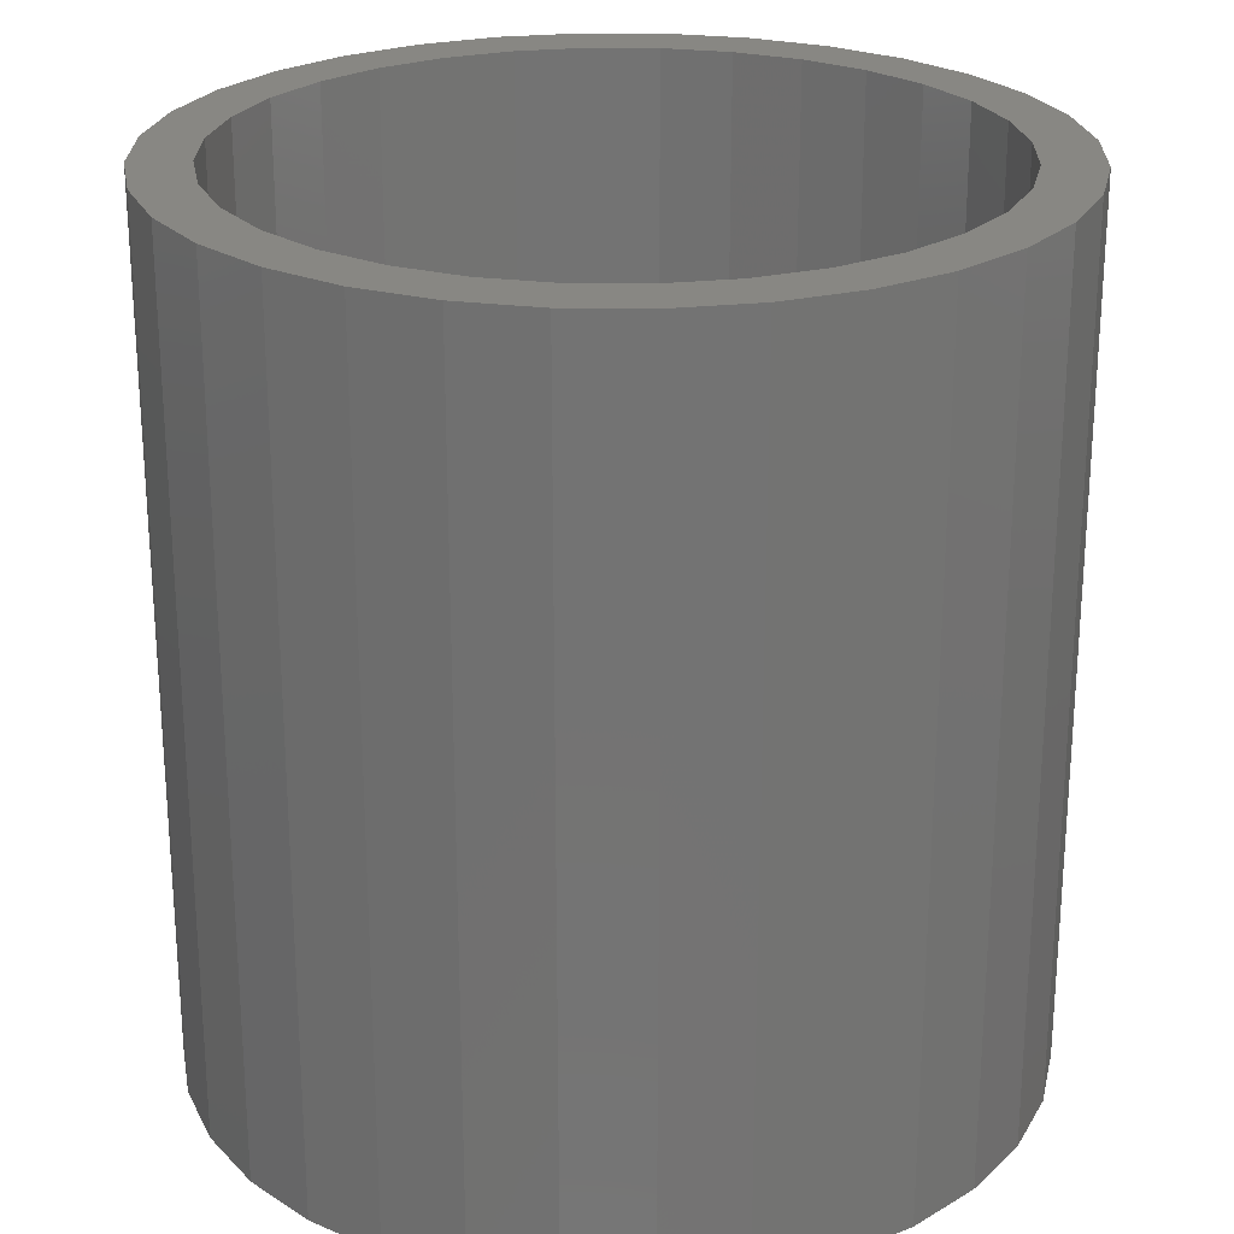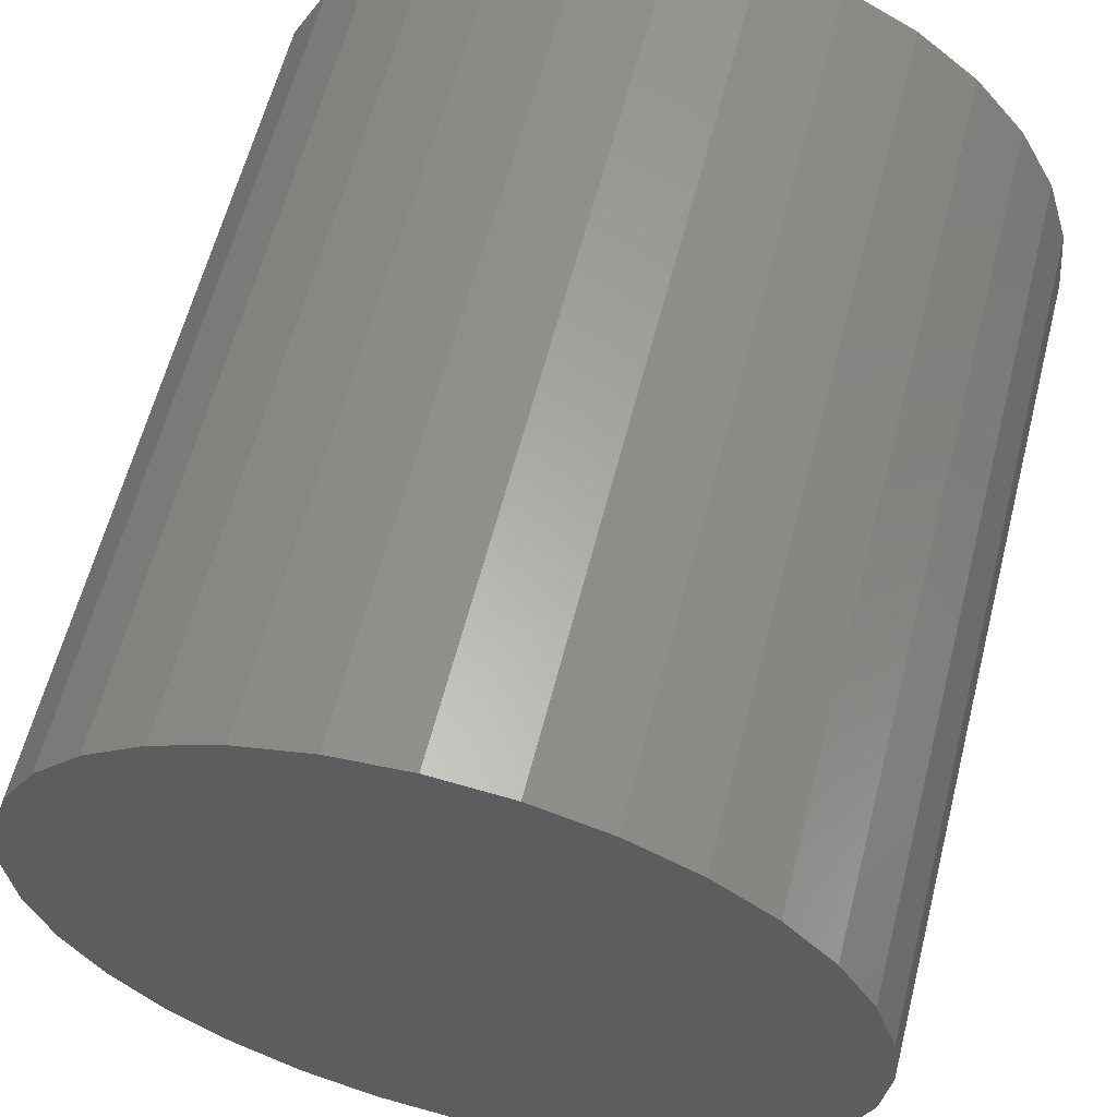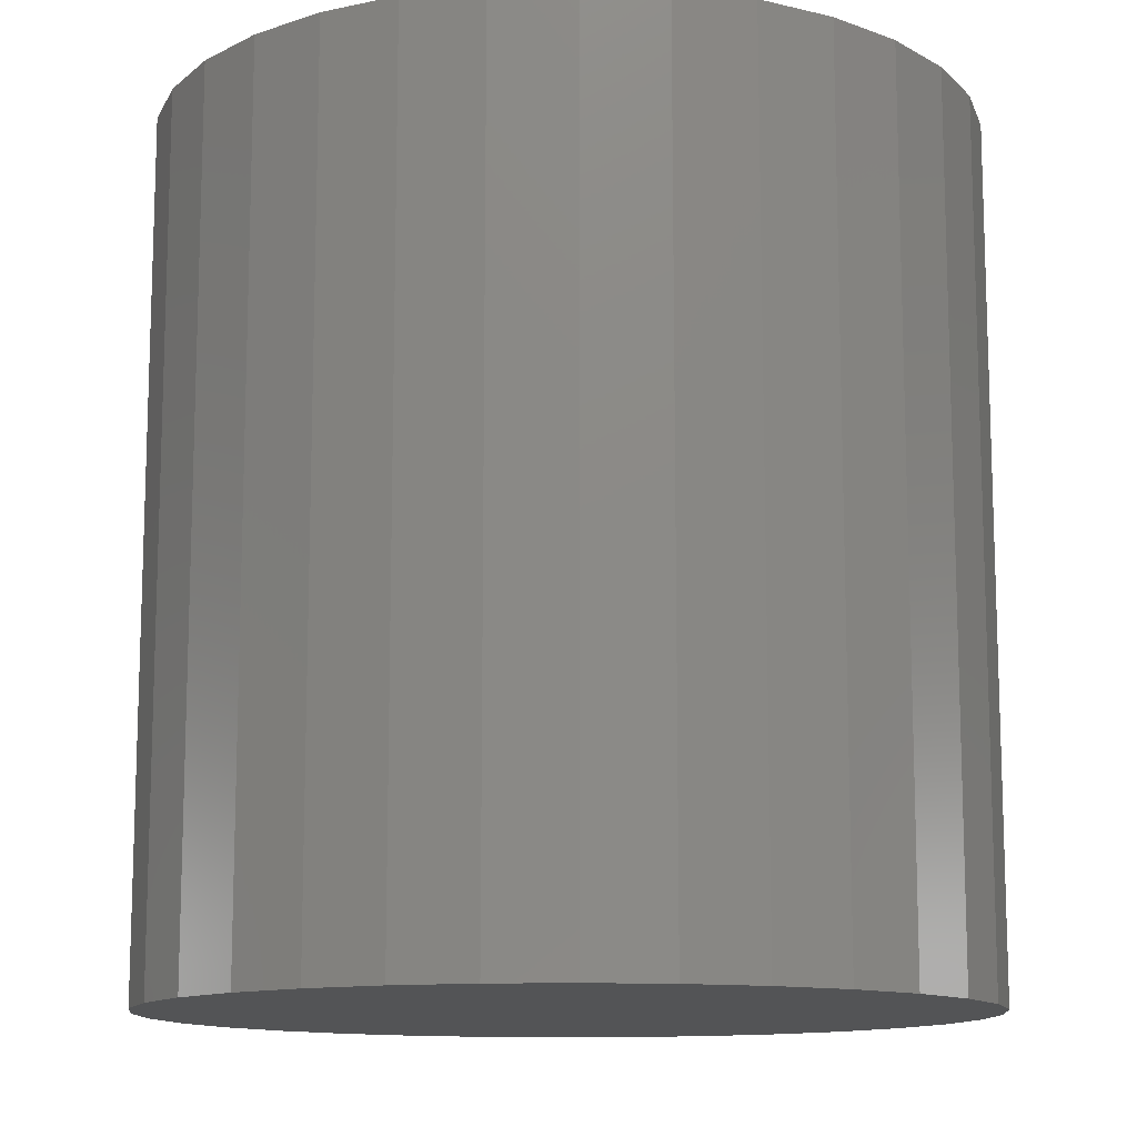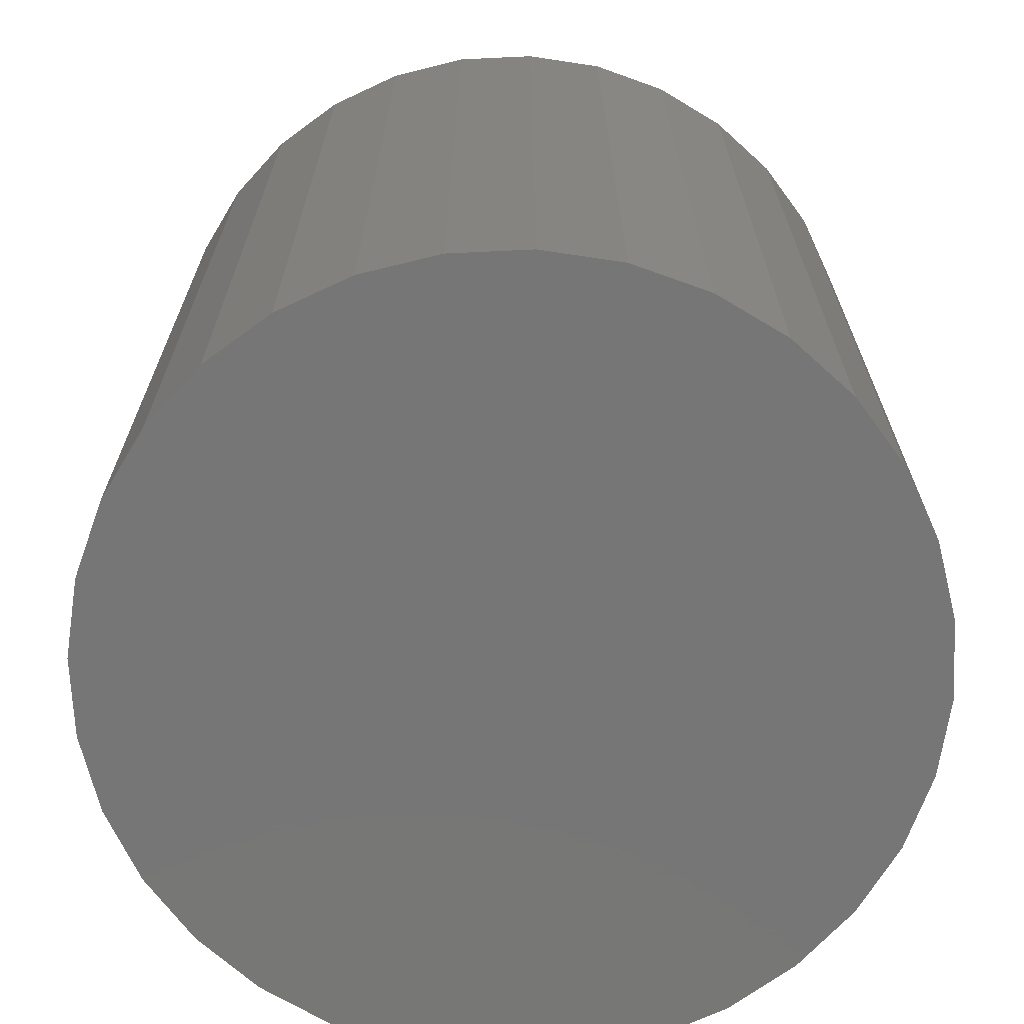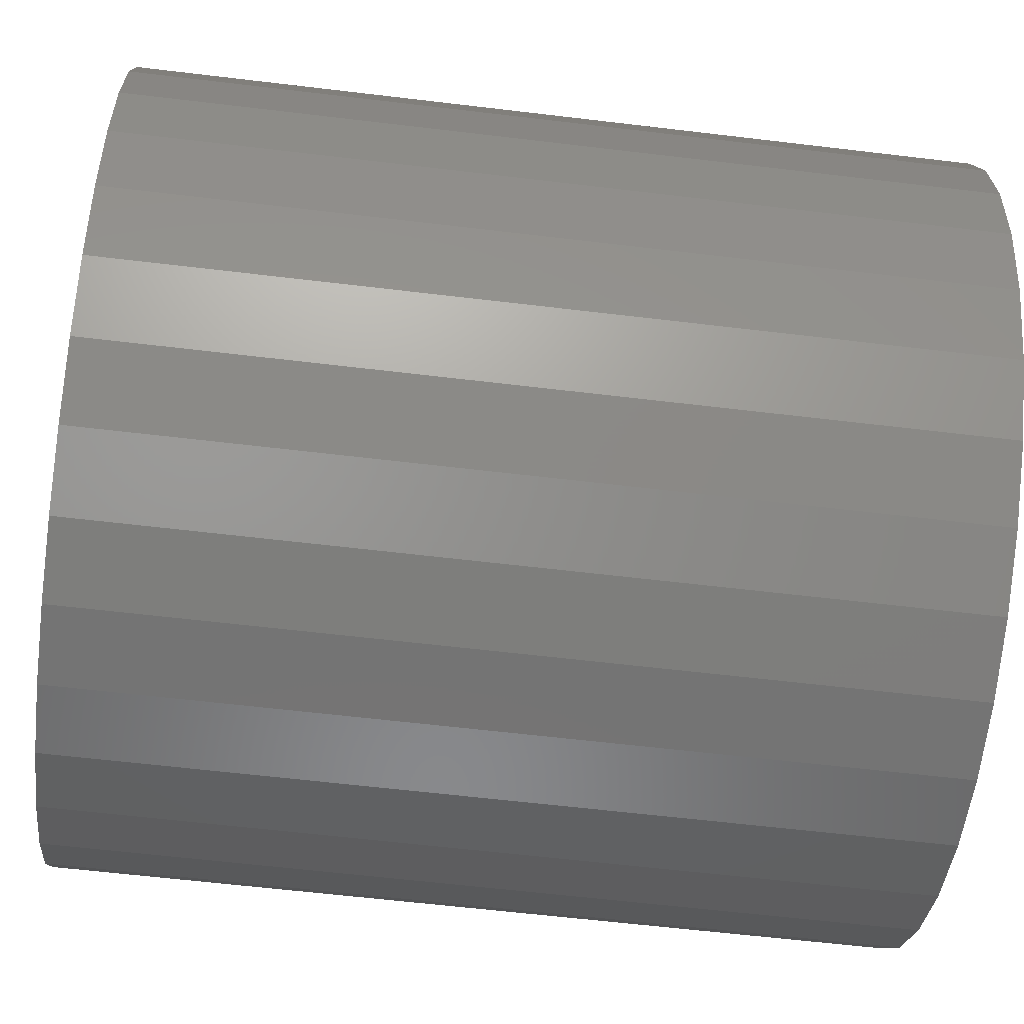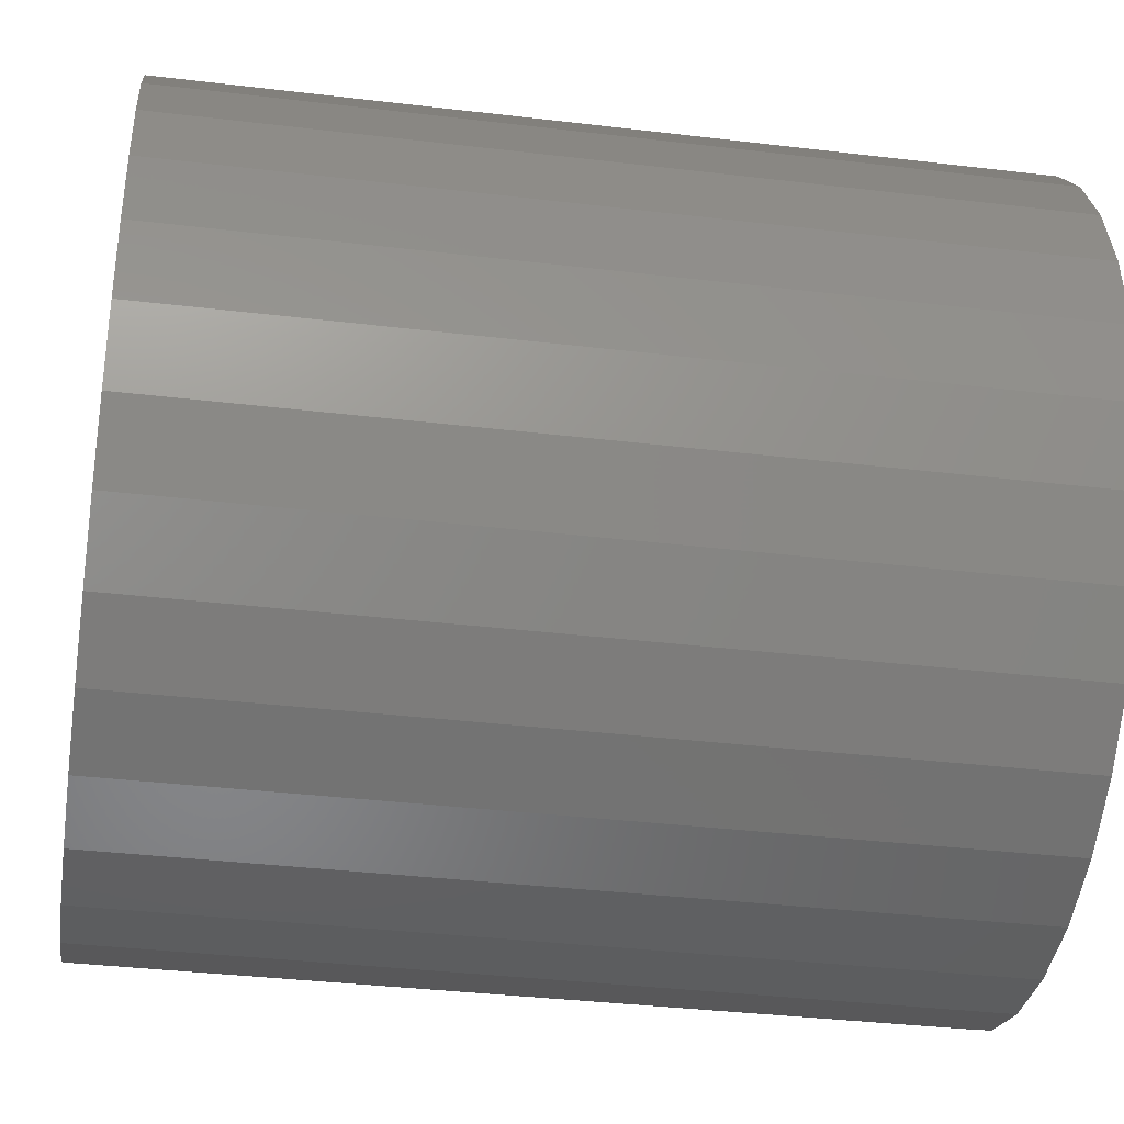
<metadata>
{"format":"stl","ext":"stl","renderer":"f3d","projection":"perspective","resolution":1024,"background":"white","views":[{"elev":24.4,"azim":130.4,"up":"+Z"},{"elev":60.9,"azim":-165.7,"up":"+Y"},{"elev":-12.3,"azim":-91.3,"up":"+Z"},{"elev":-68.9,"azim":-81.7,"up":"+Z"},{"elev":-60.8,"azim":-97.0,"up":"+Y"},{"elev":-36.6,"azim":-98.8,"up":"+Y"}]}
</metadata>
<code>
# stl→obj: 128 verts, 252 faces
v 0.1865 0.142 0.3516
v 0.1865 0.1655 0.3516
v 0.1537 0.1622 0.3516
v 0.1222 0.1527 0.3516
v 0.1583 0.1392 0.3516
v 0.08423 0.09965 0.3516
v 0.1061 0.1176 0.3516
v 0.06765 0.1162 0.3516
v 0.04675 0.09076 0.3516
v 0.1312 -0.1363 0.3516
v 0.1061 -0.1229 0.3516
v 0.09313 -0.1424 0.3516
v 0.1583 -0.1445 0.3516
v 0.1222 -0.1579 0.3516
v 0.1865 -0.1473 0.3516
v 0.1537 -0.1675 0.3516
v 0.1865 -0.1707 0.3516
v 0.2193 0.1622 0.3516
v 0.2508 0.1527 0.3516
v 0.2147 0.1392 0.3516
v 0.2799 0.1371 0.3516
v 0.2419 0.131 0.3516
v 0.2669 0.1176 0.3516
v 0.3054 -0.1215 0.3516
v 0.3263 -0.09602 0.3516
v 0.2888 -0.1049 0.3516
v 0.2669 -0.1229 0.3516
v 0.2799 -0.1424 0.3516
v 0.2419 -0.1363 0.3516
v 0.2147 -0.1445 0.3516
v 0.2508 -0.1579 0.3516
v 0.2193 -0.1675 0.3516
v 0.09313 0.1371 0.3516
v 0.1312 0.131 0.3516
v 0.06765 -0.1215 0.3516
v 0.08423 -0.1049 0.3516
v 0.04675 -0.09602 0.3516
v 0.06624 -0.083 0.3516
v 0.03122 -0.06696 0.3516
v 0.05287 -0.05799 0.3516
v 0.02165 -0.03542 0.3516
v 0.04464 -0.03085 0.3516
v 0.01842 -0.002632 0.3516
v 0.04186 -0.002632 0.3516
v 0.02165 0.03016 0.3516
v 0.04464 0.02559 0.3516
v 0.03122 0.06169 0.3516
v 0.05287 0.05273 0.3516
v 0.06624 0.07773 0.3516
v 0.3054 0.1162 0.3516
v 0.2888 0.09965 0.3516
v 0.3263 0.09076 0.3516
v 0.3068 0.07773 0.3516
v 0.3418 0.06169 0.3516
v 0.3202 0.05273 0.3516
v 0.3514 0.03016 0.3516
v 0.3284 0.02559 0.3516
v 0.3546 -0.002632 0.3516
v 0.3312 -0.002632 0.3516
v 0.3514 -0.03542 0.3516
v 0.3284 -0.03085 0.3516
v 0.3418 -0.06696 0.3516
v 0.3202 -0.05799 0.3516
v 0.3068 -0.083 0.3516
v 0.1865 -0.1473 0.02344
v 0.2147 -0.1445 0.02344
v 0.2419 -0.1363 0.02344
v 0.2669 -0.1229 0.02344
v 0.2888 -0.1049 0.02344
v 0.3068 -0.083 0.02344
v 0.3202 -0.05799 0.02344
v 0.3284 -0.03085 0.02344
v 0.3312 -0.002632 0.02344
v 0.1583 -0.1445 0.02344
v 0.1312 -0.1363 0.02344
v 0.1061 -0.1229 0.02344
v 0.08423 -0.1049 0.02344
v 0.06624 -0.083 0.02344
v 0.05287 -0.05799 0.02344
v 0.04464 -0.03085 0.02344
v 0.04186 -0.002632 0.02344
v 0.1865 0.142 0.02344
v 0.1583 0.1392 0.02344
v 0.1312 0.131 0.02344
v 0.1061 0.1176 0.02344
v 0.08423 0.09965 0.02344
v 0.06624 0.07773 0.02344
v 0.05287 0.05273 0.02344
v 0.04464 0.02559 0.02344
v 0.2147 0.1392 0.02344
v 0.2419 0.131 0.02344
v 0.2669 0.1176 0.02344
v 0.2888 0.09965 0.02344
v 0.3068 0.07773 0.02344
v 0.3202 0.05273 0.02344
v 0.3284 0.02559 0.02344
v 0.1865 0.1655 0
v 0.2193 0.1622 0
v 0.1537 0.1622 0
v 0.1222 0.1527 0
v 0.2508 0.1527 0
v 0.2193 -0.1675 0
v 0.1537 -0.1675 0
v 0.2508 -0.1579 0
v 0.1865 -0.1707 0
v 0.1222 -0.1579 0
v 0.09313 -0.1424 0
v 0.2799 -0.1424 0
v 0.06765 -0.1215 0
v 0.3054 -0.1215 0
v 0.04675 -0.09602 0
v 0.3263 -0.09602 0
v 0.03122 -0.06696 0
v 0.3418 -0.06696 0
v 0.02165 -0.03542 0
v 0.3514 -0.03542 0
v 0.01842 -0.002632 0
v 0.3546 -0.002632 0
v 0.02165 0.03016 0
v 0.3514 0.03016 0
v 0.03122 0.06169 0
v 0.3418 0.06169 0
v 0.04675 0.09076 0
v 0.3263 0.09076 0
v 0.06765 0.1162 0
v 0.3054 0.1162 0
v 0.09313 0.1371 0
v 0.2799 0.1371 0
f 1 2 3
f 1 3 4
f 5 1 4
f 6 7 8
f 8 9 6
f 10 11 12
f 10 12 13
f 13 12 14
f 15 13 14
f 15 14 16
f 15 16 17
f 18 2 1
f 1 19 18
f 19 1 20
f 19 20 21
f 21 20 22
f 21 22 23
f 24 25 26
f 26 27 24
f 28 24 27
f 28 27 29
f 29 30 28
f 31 28 30
f 31 30 15
f 32 31 15
f 15 17 32
f 33 8 7
f 33 7 34
f 33 34 5
f 33 5 4
f 12 11 35
f 35 11 36
f 35 36 37
f 37 36 38
f 37 38 39
f 39 38 40
f 39 40 41
f 41 40 42
f 41 42 43
f 43 42 44
f 43 44 45
f 45 44 46
f 45 46 47
f 47 46 48
f 47 48 9
f 9 48 49
f 9 49 6
f 21 23 50
f 50 23 51
f 50 51 52
f 52 51 53
f 52 53 54
f 54 53 55
f 54 55 56
f 56 55 57
f 56 57 58
f 58 57 59
f 58 59 60
f 60 59 61
f 60 61 62
f 62 61 63
f 62 63 25
f 25 63 64
f 25 64 26
f 65 30 66
f 66 30 29
f 66 29 67
f 67 29 27
f 67 27 68
f 68 27 26
f 68 26 69
f 69 26 64
f 69 64 70
f 70 64 63
f 70 63 71
f 71 63 61
f 71 61 72
f 72 61 59
f 72 59 73
f 30 65 15
f 15 65 74
f 15 74 13
f 13 74 75
f 13 75 10
f 10 75 76
f 10 76 11
f 11 76 77
f 11 77 36
f 36 77 78
f 36 78 38
f 38 78 79
f 38 79 40
f 40 79 80
f 40 80 42
f 42 80 81
f 42 81 44
f 82 5 83
f 83 5 34
f 83 34 84
f 84 34 7
f 84 7 85
f 85 7 6
f 85 6 86
f 86 6 49
f 86 49 87
f 87 49 48
f 87 48 88
f 88 48 46
f 88 46 89
f 89 46 44
f 89 44 81
f 5 82 1
f 1 82 90
f 1 90 20
f 20 90 91
f 20 91 22
f 22 91 92
f 22 92 23
f 23 92 93
f 23 93 51
f 51 93 94
f 51 94 53
f 53 94 95
f 53 95 55
f 55 95 96
f 55 96 57
f 57 96 73
f 57 73 59
f 83 90 82
f 90 83 84
f 90 84 91
f 67 74 66
f 66 74 65
f 91 84 92
f 92 84 85
f 92 85 93
f 93 85 86
f 93 86 94
f 94 86 87
f 94 87 95
f 95 87 88
f 95 88 96
f 96 88 89
f 96 89 73
f 73 89 81
f 73 81 72
f 72 81 80
f 72 80 71
f 71 80 79
f 71 79 70
f 70 79 78
f 70 78 69
f 69 78 77
f 69 77 68
f 68 77 76
f 68 76 67
f 67 76 75
f 67 75 74
f 97 98 99
f 100 99 98
f 101 100 98
f 102 103 104
f 105 103 102
f 103 106 104
f 104 106 107
f 104 107 108
f 108 107 109
f 108 109 110
f 110 109 111
f 110 111 112
f 112 111 113
f 112 113 114
f 114 113 115
f 114 115 116
f 116 115 117
f 116 117 118
f 118 117 119
f 118 119 120
f 120 119 121
f 120 121 122
f 122 121 123
f 122 123 124
f 124 123 125
f 124 125 126
f 126 125 127
f 126 127 128
f 128 127 100
f 128 100 101
f 118 58 116
f 116 58 60
f 116 60 114
f 114 60 62
f 114 62 112
f 112 62 25
f 112 25 110
f 110 25 24
f 110 24 108
f 108 24 28
f 108 28 104
f 104 28 31
f 104 31 102
f 102 31 32
f 102 32 105
f 105 32 17
f 105 17 103
f 103 17 16
f 103 16 106
f 106 16 14
f 106 14 107
f 107 14 12
f 107 12 109
f 109 12 35
f 109 35 111
f 111 35 37
f 111 37 113
f 113 37 39
f 113 39 115
f 115 39 41
f 115 41 117
f 117 41 43
f 117 43 119
f 119 43 45
f 119 45 121
f 121 45 47
f 121 47 123
f 123 47 9
f 123 9 125
f 125 9 8
f 125 8 127
f 127 8 33
f 127 33 100
f 100 33 4
f 100 4 99
f 99 4 3
f 99 3 97
f 97 3 2
f 97 2 98
f 98 2 18
f 98 18 101
f 101 18 19
f 101 19 128
f 128 19 21
f 128 21 126
f 126 21 50
f 126 50 124
f 124 50 52
f 124 52 122
f 122 52 54
f 122 54 120
f 120 54 56
f 120 56 118
f 118 56 58

</code>
